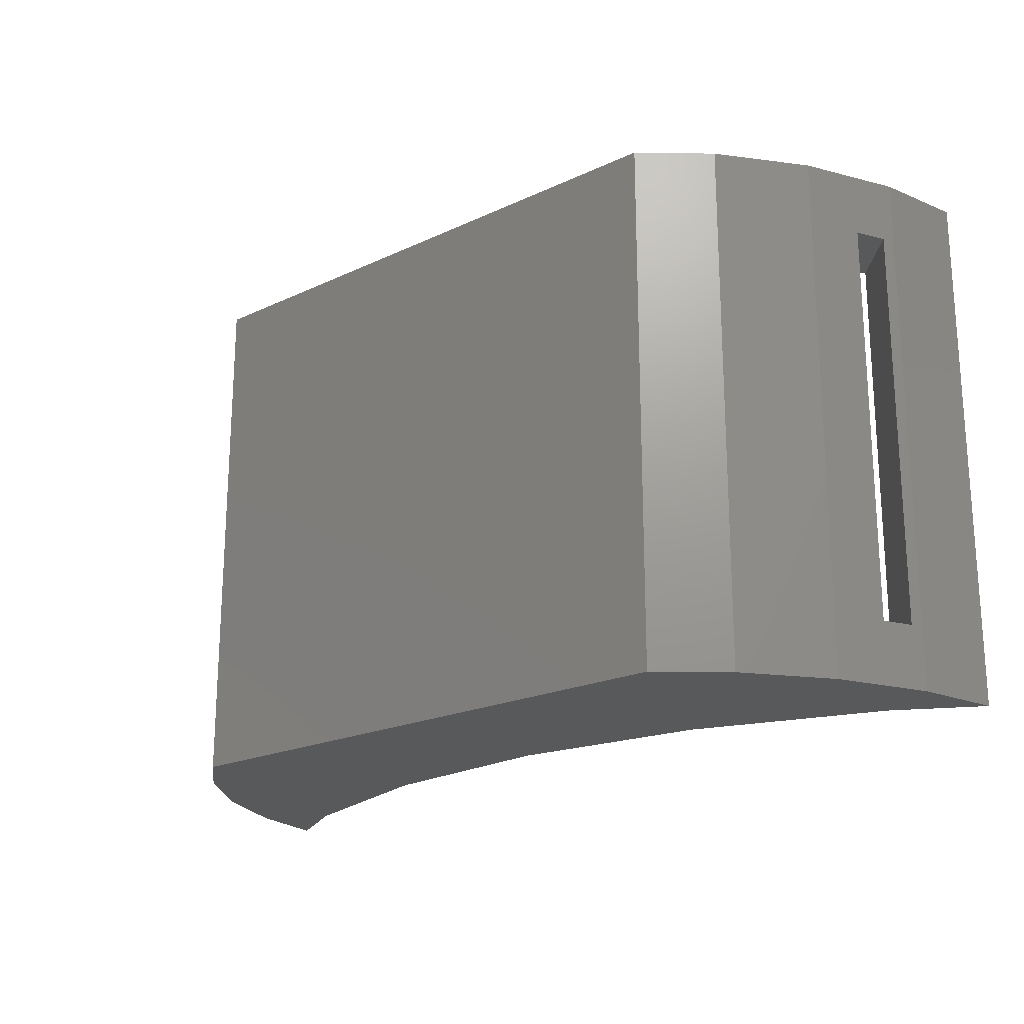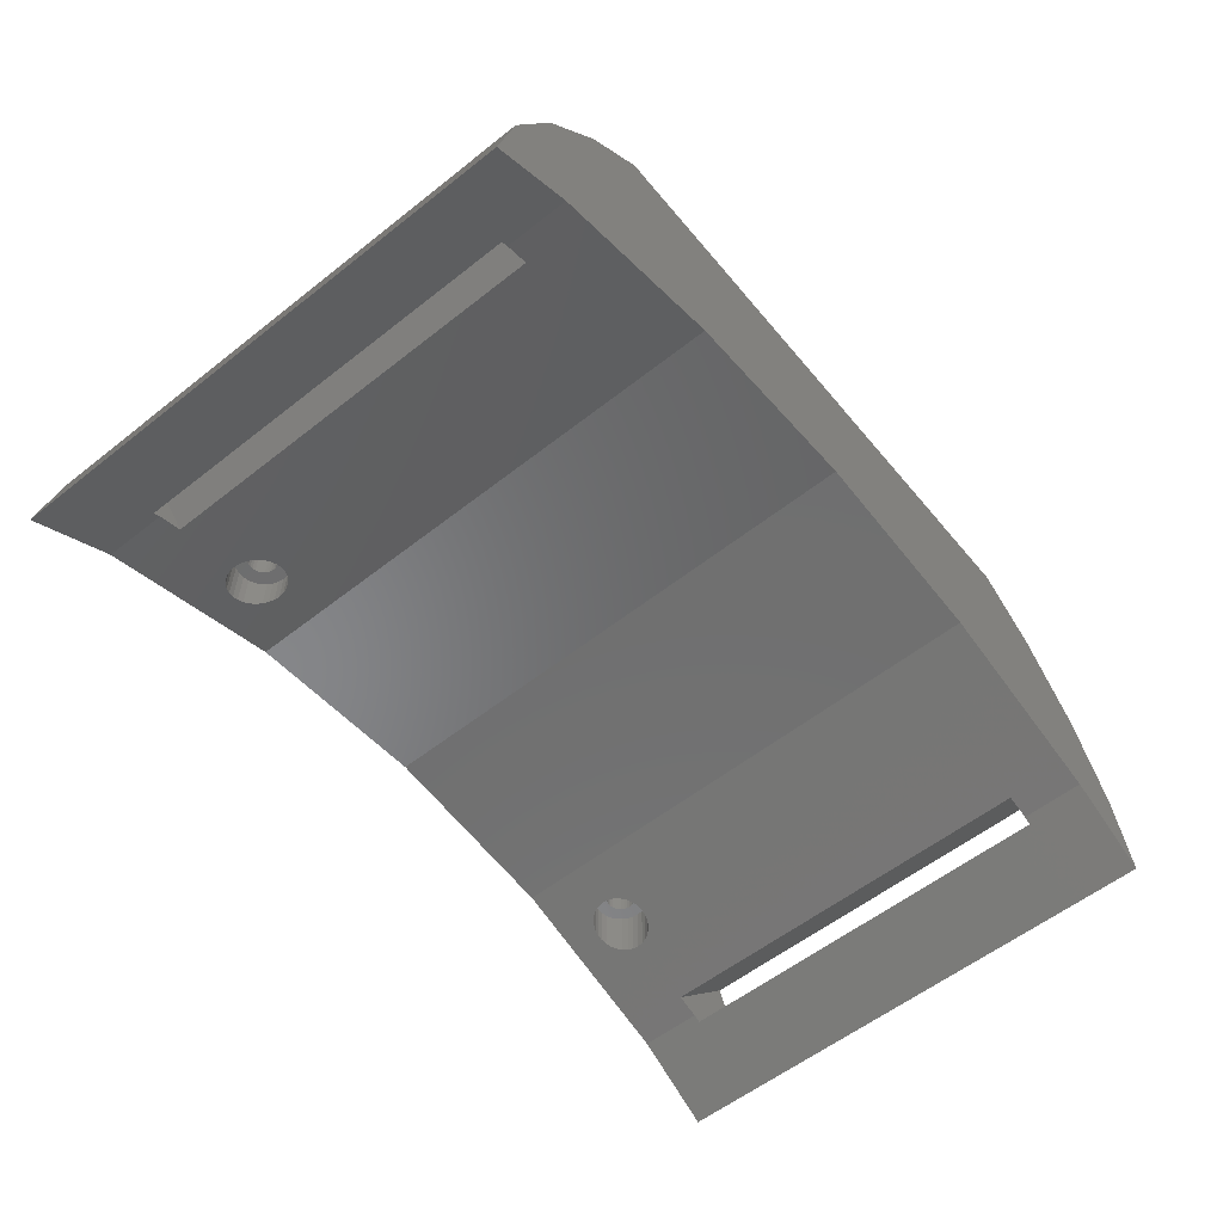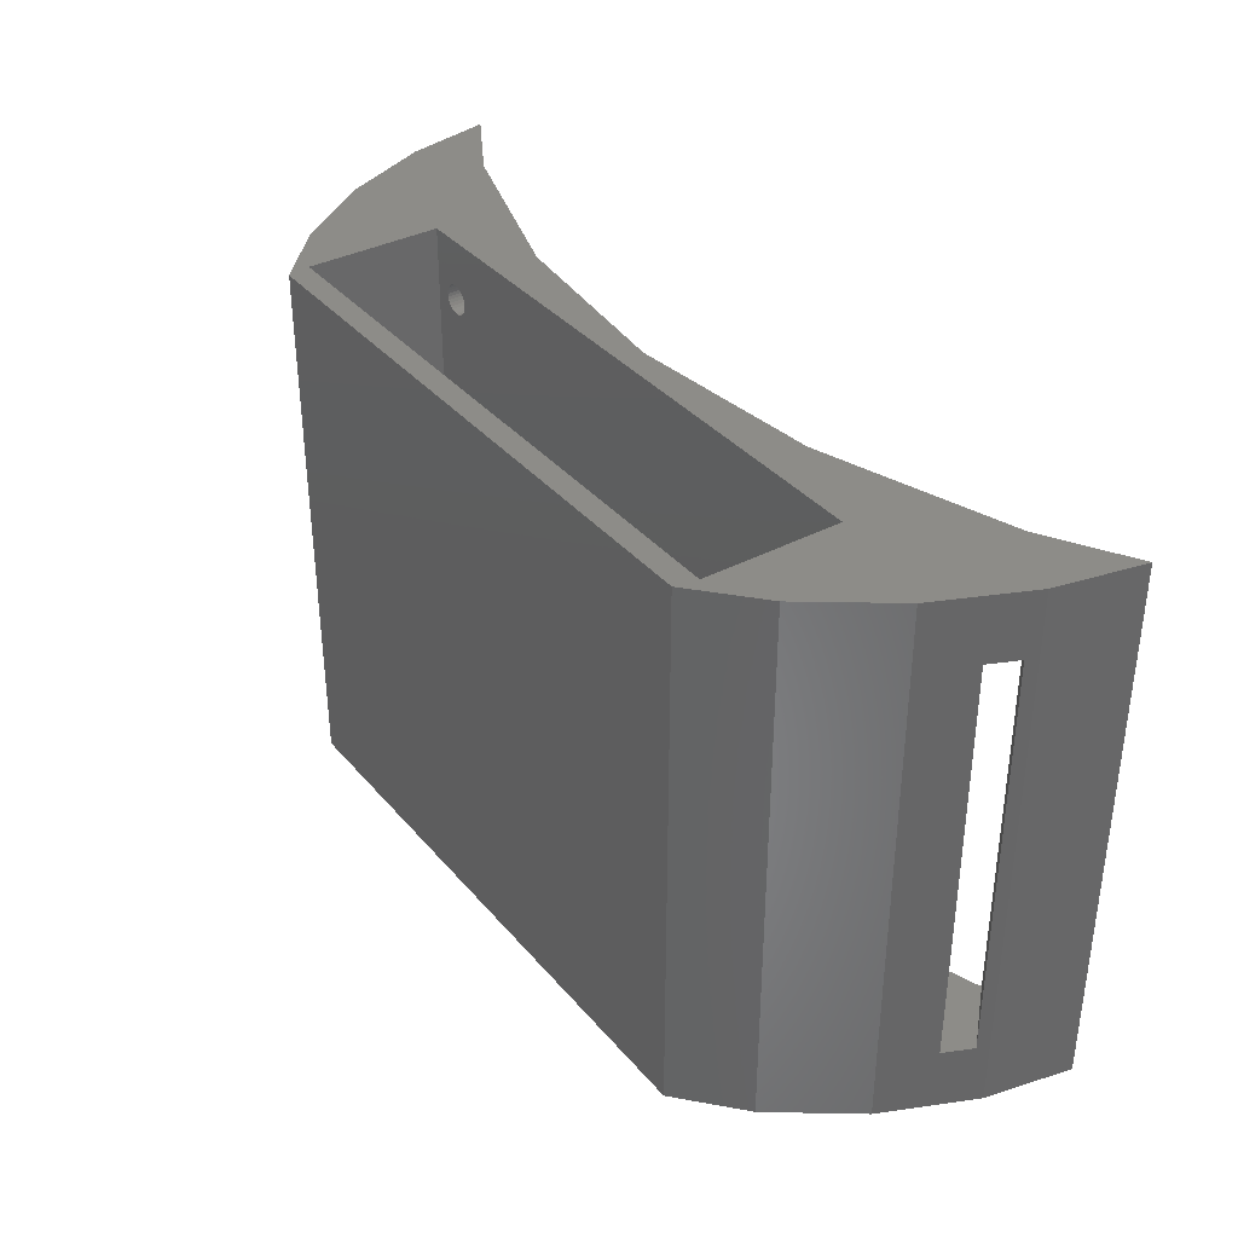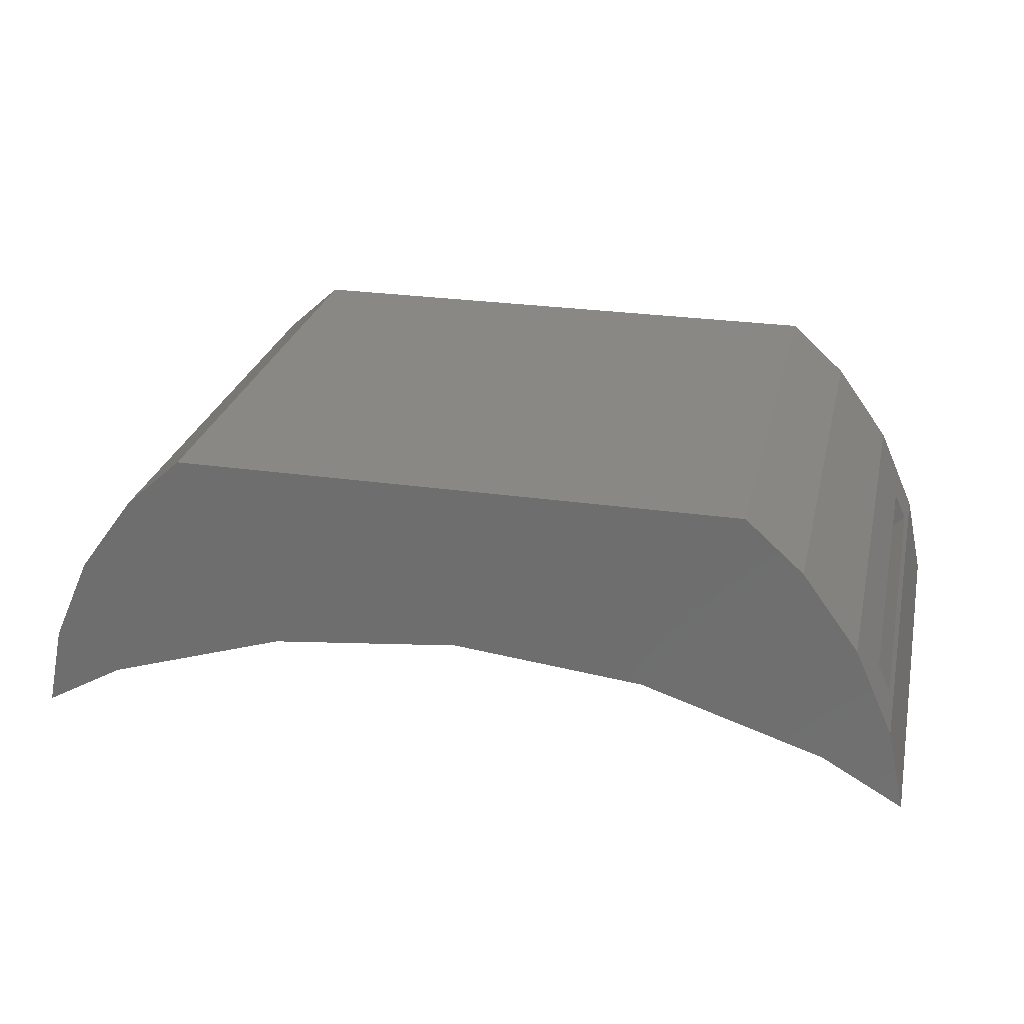
<metadata>
{"format":"stl","ext":"stl","renderer":"f3d","projection":"perspective","resolution":1024,"background":"white","views":[{"elev":-20.3,"azim":-139.5,"up":"+Z"},{"elev":-57.4,"azim":129.3,"up":"+Y"},{"elev":35.9,"azim":-124.6,"up":"+Z"},{"elev":26.6,"azim":-167.2,"up":"+Y"}]}
</metadata>
<code>
# stl→obj: 298 verts, 608 faces
v 19.71 24.95 18
v 20 23.45 18
v 23.71 21.35 18
v -19.71 24.95 18
v -20 23.45 18
v -23.71 21.35 18
v -20 14.45 18
v 25.95 7.293 18
v 30.34 9.859 18
v 27.63 15.95 18
v 31.58 4.046 18
v 20 14.45 18
v 13.27 11.42 18
v 0 12.81 18
v -13.27 11.42 18
v -25.95 7.293 18
v -27.63 15.95 18
v -30.34 9.859 18
v -31.58 4.046 18
v -27.63 15.95 -18
v -29.14 12.56 -13.75
v -30.34 9.859 -18
v -30.01 10.6 -13.75
v -30.01 10.6 13.75
v -29.14 12.56 13.75
v -31.58 4.046 -18
v 25.95 7.293 -18
v 30.34 9.859 -18
v 31.58 4.046 -18
v 27.63 15.95 -18
v 13.27 11.42 -18
v 23.71 21.35 -18
v 19.71 24.95 -18
v 0 12.81 -18
v -19.71 24.95 -18
v -13.27 11.42 -18
v -23.71 21.35 -18
v -25.95 7.293 -18
v 29.14 12.56 13.75
v 30.01 10.6 13.75
v 30.01 10.6 -13.75
v 29.14 12.56 -13.75
v -20 23.45 -16
v -20 14.45 -16
v 20 23.45 -16
v 20 14.45 -16
v 17.33 14.45 14.63
v 17.5 14.45 14.76
v -17.69 14.45 14.84
v -17.9 14.45 14.88
v -17.5 14.45 14.76
v -17.33 14.45 14.63
v 17.19 14.45 14.48
v -17.19 14.45 14.48
v 17.09 14.45 14.3
v -17.09 14.45 14.3
v 17.02 14.45 14.1
v -17.02 14.45 14.1
v 17 14.45 13.89
v -17 14.45 13.89
v 17.02 14.45 13.68
v -17.02 14.45 13.68
v 17.09 14.45 13.48
v -17.09 14.45 13.48
v 17.19 14.45 13.3
v -17.19 14.45 13.3
v 17.33 14.45 13.15
v -17.33 14.45 13.15
v 17.5 14.45 13.02
v 17.69 14.45 12.94
v 17.9 14.45 12.9
v -17.5 14.45 13.02
v 17.9 14.45 14.88
v 18.1 14.45 14.88
v 18.31 14.45 14.84
v 18.5 14.45 14.76
v 18.67 14.45 14.63
v 18.81 14.45 14.48
v 18.91 14.45 14.3
v 18.98 14.45 14.1
v 19 14.45 13.89
v 18.98 14.45 13.68
v 18.1 14.45 12.9
v -17.69 14.45 12.94
v -17.9 14.45 12.9
v 18.31 14.45 12.94
v 18.5 14.45 13.02
v 18.67 14.45 13.15
v 18.81 14.45 13.3
v 18.91 14.45 13.48
v 17.69 14.45 14.84
v -18.1 14.45 14.88
v -18.31 14.45 14.84
v -18.5 14.45 14.76
v -18.67 14.45 14.63
v -18.81 14.45 14.48
v -18.91 14.45 14.3
v -18.98 14.45 14.1
v -19 14.45 13.89
v -18.98 14.45 13.68
v -18.1 14.45 12.9
v -18.31 14.45 12.94
v -18.5 14.45 13.02
v -18.91 14.45 13.48
v -18.81 14.45 13.3
v -18.67 14.45 13.15
v -17.02 12.65 13.68
v -17 12.65 13.89
v -19 12.65 13.89
v -18.98 12.65 13.68
v -17.9 12.65 12.9
v -18.1 12.65 12.9
v -18.1 12.65 14.88
v -17.9 12.65 14.88
v -17.33 12.65 13.15
v -17.19 12.65 13.3
v -17.09 12.65 13.48
v -18.5 12.65 13.02
v -18.67 12.65 13.15
v -18.31 12.65 12.94
v -17.09 12.65 14.3
v -17.19 12.65 14.48
v -17.5 12.65 13.02
v -17.69 12.65 12.94
v -18.91 12.65 13.48
v -18.81 12.65 13.3
v -17.5 12.65 14.76
v -17.33 12.65 14.63
v -17.02 12.65 14.1
v -18.67 12.65 14.63
v -18.5 12.65 14.76
v -18.81 12.65 14.48
v -18.91 12.65 14.3
v -18.98 12.65 14.1
v -18.31 12.65 14.84
v -17.69 12.65 14.84
v 18.98 12.65 13.68
v 19 12.65 13.89
v 18.1 12.65 12.9
v 17.9 12.65 12.9
v 17.9 12.65 14.88
v 18.1 12.65 14.88
v 18.67 12.65 13.15
v 18.81 12.65 13.3
v 18.91 12.65 13.48
v 17.19 12.65 13.3
v 17.33 12.65 13.15
v 17.69 12.65 12.94
v 17.5 12.65 13.02
v 18.91 12.65 14.3
v 18.81 12.65 14.48
v 18.5 12.65 13.02
v 18.31 12.65 12.94
v 17.02 12.65 13.68
v 17.09 12.65 13.48
v 17 12.65 13.89
v 18.31 12.65 14.84
v 18.5 12.65 14.76
v 18.67 12.65 14.63
v 17.33 12.65 14.63
v 17.5 12.65 14.76
v 17.69 12.65 14.84
v 17.19 12.65 14.48
v 17.09 12.65 14.3
v 17.02 12.65 14.1
v 18.98 12.65 14.1
v -16.14 12.65 13.49
v -16.1 10.5 13.89
v -16.1 12.65 13.89
v -16.14 10.48 13.49
v -19.9 12.65 13.89
v -19.86 9.274 13.49
v -19.86 12.65 13.49
v -19.9 9.26 13.89
v -18.2 12.65 12
v -17.8 9.942 12
v -17.8 12.65 12
v -18.2 9.813 12
v -18.2 12.65 15.78
v -17.8 9.942 15.78
v -18.2 9.813 15.78
v -17.8 12.65 15.78
v -16.73 12.65 12.48
v -16.46 10.38 12.77
v -16.46 12.65 12.77
v -16.73 10.29 12.48
v -19.54 12.65 12.77
v -19.27 9.465 12.48
v -19.27 12.65 12.48
v -19.54 9.378 12.77
v -19.74 12.65 13.12
v -19.74 9.314 13.12
v -18.95 12.65 12.24
v -18.59 9.687 12.08
v -18.59 12.65 12.08
v -18.95 9.569 12.24
v -16.26 10.44 13.12
v -16.26 12.65 13.12
v -17.41 12.65 12.08
v -17.05 10.19 12.24
v -17.05 12.65 12.24
v -17.41 10.07 12.08
v -18.59 12.65 15.7
v -18.95 12.65 15.54
v -19.27 12.65 15.3
v -17.41 12.65 15.7
v -19.54 12.65 15.01
v -17.05 12.65 15.54
v -19.74 12.65 14.66
v -19.86 12.65 14.29
v -16.73 12.65 15.3
v -16.46 12.65 15.01
v -16.26 12.65 14.66
v -16.14 12.65 14.29
v -16.14 10.48 14.29
v -16.46 10.38 15.01
v -16.73 10.29 15.3
v -16.26 10.44 14.66
v -19.54 9.378 15.01
v -19.74 9.314 14.66
v -17.05 10.19 15.54
v -18.59 9.687 15.7
v -18.95 9.569 15.54
v -19.27 9.465 15.3
v -19.86 9.274 14.29
v -17.41 10.07 15.7
v 19.86 9.274 13.49
v 19.9 12.65 13.89
v 19.86 12.65 13.49
v 19.9 9.26 13.89
v 16.1 10.5 13.89
v 16.14 12.65 13.49
v 16.1 12.65 13.89
v 16.14 10.48 13.49
v 17.8 9.942 12
v 18.2 12.65 12
v 17.8 12.65 12
v 18.2 9.813 12
v 17.8 9.942 15.78
v 18.2 12.65 15.78
v 18.2 9.813 15.78
v 17.8 12.65 15.78
v 19.27 9.465 12.48
v 19.54 12.65 12.77
v 19.27 12.65 12.48
v 19.54 9.378 12.77
v 16.46 10.38 12.77
v 16.73 12.65 12.48
v 16.46 12.65 12.77
v 16.73 10.29 12.48
v 16.26 10.44 13.12
v 16.26 12.65 13.12
v 17.05 10.19 12.24
v 17.41 12.65 12.08
v 17.05 12.65 12.24
v 17.41 10.07 12.08
v 19.74 12.65 13.12
v 19.74 9.314 13.12
v 18.59 9.687 12.08
v 18.95 12.65 12.24
v 18.59 12.65 12.08
v 18.95 9.569 12.24
v 17.41 12.65 15.7
v 17.05 12.65 15.54
v 16.73 12.65 15.3
v 18.59 12.65 15.7
v 16.46 12.65 15.01
v 18.95 12.65 15.54
v 16.26 12.65 14.66
v 16.14 12.65 14.29
v 19.27 12.65 15.3
v 19.54 12.65 15.01
v 19.74 12.65 14.66
v 19.86 12.65 14.29
v 19.86 9.274 14.29
v 19.27 9.465 15.3
v 19.54 9.378 15.01
v 19.74 9.314 14.66
v 16.26 10.44 14.66
v 16.46 10.38 15.01
v 18.95 9.569 15.54
v 17.41 10.07 15.7
v 17.05 10.19 15.54
v 16.73 10.29 15.3
v 16.14 10.48 14.29
v 18.59 9.687 15.7
v -25.95 7.293 -13.75
v -24.39 7.802 -13.75
v -24.39 7.802 13.75
v -25.95 7.293 13.75
v -26.43 7.017 13.75
v -26.43 7.017 -13.75
v 25.95 7.293 -13.75
v 26.43 7.017 -13.75
v 26.43 7.017 13.75
v 25.95 7.293 13.75
v 24.39 7.802 13.75
v 24.39 7.802 -13.75
f 1 2 3
f 4 2 1
f 4 5 2
f 5 6 7
f 6 5 4
f 8 9 10
f 9 8 11
f 12 10 3
f 12 3 2
f 10 12 8
f 12 13 8
f 12 14 13
f 7 14 12
f 7 15 14
f 7 16 15
f 17 7 6
f 7 17 16
f 18 16 17
f 16 18 19
f 20 21 17
f 22 21 20
f 23 22 24
f 21 22 23
f 25 17 21
f 18 25 24
f 25 18 17
f 18 24 22
f 26 18 22
f 18 26 19
f 27 28 29
f 28 27 30
f 31 30 27
f 30 31 32
f 32 31 33
f 34 33 31
f 35 34 36
f 34 35 33
f 36 37 35
f 20 36 38
f 36 20 37
f 38 22 20
f 22 38 26
f 10 39 30
f 9 39 10
f 40 9 41
f 39 9 40
f 42 30 39
f 28 42 41
f 42 28 30
f 28 41 9
f 11 28 9
f 28 11 29
f 35 6 4
f 6 35 37
f 20 6 37
f 6 20 17
f 10 32 3
f 32 10 30
f 32 1 3
f 1 32 33
f 7 43 5
f 43 7 44
f 43 2 5
f 2 43 45
f 46 2 45
f 2 46 12
f 47 12 48
f 7 49 50
f 12 47 7
f 7 51 49
f 52 7 47
f 7 52 51
f 53 52 47
f 53 54 52
f 55 54 53
f 55 56 54
f 57 56 55
f 57 58 56
f 59 58 57
f 59 60 58
f 61 60 59
f 61 62 60
f 63 62 61
f 63 64 62
f 65 64 63
f 65 66 64
f 67 66 65
f 67 68 66
f 46 67 69
f 67 46 68
f 46 69 70
f 44 68 46
f 46 70 71
f 68 44 72
f 73 12 74
f 12 75 74
f 12 76 75
f 12 77 76
f 12 78 77
f 12 79 78
f 12 80 79
f 12 81 80
f 12 82 81
f 46 71 83
f 72 44 84
f 84 44 85
f 86 46 83
f 87 46 86
f 88 46 87
f 89 46 88
f 90 46 89
f 82 46 90
f 46 82 12
f 91 12 73
f 48 12 91
f 92 7 50
f 93 7 92
f 94 7 93
f 95 7 94
f 96 7 95
f 97 7 96
f 98 7 97
f 99 7 98
f 100 7 99
f 85 44 101
f 101 44 102
f 102 44 103
f 100 44 7
f 104 44 100
f 105 44 104
f 106 44 105
f 103 44 106
f 43 46 45
f 46 43 44
f 107 60 62
f 60 107 108
f 109 100 99
f 100 109 110
f 101 111 85
f 111 101 112
f 113 50 114
f 50 113 92
f 115 66 68
f 66 115 116
f 117 62 64
f 62 117 107
f 106 118 103
f 118 106 119
f 102 112 101
f 112 102 120
f 121 54 56
f 54 121 122
f 116 64 66
f 64 116 117
f 84 123 72
f 123 84 124
f 85 124 84
f 124 85 111
f 72 115 68
f 115 72 123
f 125 105 104
f 105 125 126
f 126 106 105
f 106 126 119
f 110 104 100
f 104 110 125
f 103 120 102
f 120 103 118
f 127 52 128
f 52 127 51
f 122 52 54
f 52 122 128
f 129 56 58
f 56 129 121
f 108 58 60
f 58 108 129
f 130 94 131
f 94 130 95
f 132 97 96
f 97 132 133
f 134 99 98
f 99 134 109
f 131 93 135
f 93 131 94
f 130 96 95
f 96 130 132
f 133 98 97
f 98 133 134
f 136 51 127
f 51 136 49
f 114 49 136
f 49 114 50
f 135 92 113
f 92 135 93
f 137 81 82
f 81 137 138
f 71 139 83
f 139 71 140
f 141 74 142
f 74 141 73
f 143 89 88
f 89 143 144
f 145 82 90
f 82 145 137
f 146 67 65
f 67 146 147
f 69 148 70
f 148 69 149
f 150 78 79
f 78 150 151
f 144 90 89
f 90 144 145
f 86 152 87
f 152 86 153
f 83 153 86
f 153 83 139
f 87 143 88
f 143 87 152
f 154 63 61
f 63 154 155
f 155 65 63
f 65 155 146
f 156 61 59
f 61 156 154
f 67 149 69
f 149 67 147
f 70 140 71
f 140 70 148
f 142 75 157
f 75 142 74
f 158 77 159
f 77 158 76
f 160 48 161
f 48 160 47
f 162 73 141
f 73 162 91
f 160 53 47
f 53 160 163
f 164 57 55
f 57 164 165
f 165 59 57
f 59 165 156
f 157 76 158
f 76 157 75
f 151 77 78
f 77 151 159
f 166 79 80
f 79 166 150
f 138 80 81
f 80 138 166
f 161 91 162
f 91 161 48
f 163 55 53
f 55 163 164
f 167 168 169
f 168 167 170
f 171 172 173
f 172 171 174
f 175 176 177
f 176 175 178
f 179 180 181
f 180 179 182
f 183 184 185
f 184 183 186
f 187 188 189
f 188 187 190
f 191 190 187
f 190 191 192
f 193 194 195
f 194 193 196
f 185 197 198
f 197 185 184
f 198 170 167
f 170 198 197
f 199 200 201
f 200 199 202
f 177 202 199
f 202 177 176
f 201 186 183
f 186 201 200
f 173 192 191
f 192 173 172
f 113 179 203
f 179 113 182
f 135 203 204
f 114 182 113
f 131 204 205
f 182 114 206
f 130 205 207
f 136 206 114
f 206 136 208
f 203 135 113
f 204 131 135
f 132 207 209
f 205 130 131
f 207 132 130
f 209 133 132
f 210 133 209
f 210 134 133
f 171 134 210
f 171 109 134
f 171 110 109
f 173 110 171
f 173 125 110
f 191 125 173
f 125 191 126
f 187 126 191
f 126 187 119
f 189 119 187
f 119 189 118
f 118 193 120
f 193 118 189
f 127 208 136
f 208 127 211
f 128 211 127
f 211 128 212
f 122 212 128
f 212 122 213
f 121 213 122
f 121 214 213
f 129 214 121
f 108 214 129
f 108 169 214
f 107 169 108
f 107 167 169
f 117 167 107
f 198 117 116
f 185 116 115
f 117 198 167
f 183 115 123
f 201 123 124
f 199 124 111
f 116 185 198
f 195 120 193
f 120 195 112
f 115 183 185
f 175 112 195
f 123 201 183
f 112 175 111
f 124 199 201
f 177 111 175
f 111 177 199
f 189 196 193
f 196 189 188
f 195 178 175
f 178 195 194
f 168 214 169
f 214 168 215
f 216 211 212
f 211 216 217
f 215 213 214
f 213 215 218
f 218 212 213
f 212 218 216
f 219 209 207
f 209 219 220
f 208 217 221
f 217 208 211
f 203 181 222
f 181 203 179
f 204 222 223
f 222 204 203
f 224 207 205
f 207 224 219
f 220 210 209
f 210 220 225
f 225 171 210
f 171 225 174
f 206 221 226
f 221 206 208
f 182 226 180
f 226 182 206
f 205 223 224
f 223 205 204
f 227 228 229
f 228 227 230
f 231 232 233
f 232 231 234
f 235 236 237
f 236 235 238
f 239 240 241
f 240 239 242
f 243 244 245
f 244 243 246
f 247 248 249
f 248 247 250
f 251 249 252
f 249 251 247
f 253 254 255
f 254 253 256
f 246 257 244
f 257 246 258
f 258 229 257
f 229 258 227
f 259 260 261
f 260 259 262
f 238 261 236
f 261 238 259
f 262 245 260
f 245 262 243
f 234 252 232
f 252 234 251
f 141 242 263
f 242 141 240
f 162 263 264
f 142 240 141
f 161 264 265
f 240 142 266
f 160 265 267
f 157 266 142
f 266 157 268
f 263 162 141
f 264 161 162
f 163 267 269
f 265 160 161
f 267 163 160
f 269 164 163
f 270 164 269
f 270 165 164
f 233 165 270
f 233 156 165
f 233 154 156
f 232 154 233
f 232 155 154
f 252 155 232
f 155 252 146
f 249 146 252
f 146 249 147
f 248 147 249
f 147 248 149
f 149 255 148
f 255 149 248
f 158 268 157
f 268 158 271
f 159 271 158
f 271 159 272
f 151 272 159
f 272 151 273
f 150 273 151
f 150 274 273
f 166 274 150
f 138 274 166
f 138 228 274
f 137 228 138
f 137 229 228
f 145 229 137
f 257 145 144
f 244 144 143
f 145 257 229
f 245 143 152
f 260 152 153
f 261 153 139
f 144 244 257
f 254 148 255
f 148 254 140
f 143 245 244
f 237 140 254
f 152 260 245
f 140 237 139
f 153 261 260
f 236 139 237
f 139 236 261
f 250 255 248
f 255 250 253
f 256 237 254
f 237 256 235
f 228 275 274
f 275 228 230
f 272 276 271
f 276 272 277
f 274 278 273
f 278 274 275
f 273 277 272
f 277 273 278
f 267 279 269
f 279 267 280
f 281 271 276
f 271 281 268
f 282 242 239
f 242 282 263
f 283 263 282
f 263 283 264
f 265 280 267
f 280 265 284
f 269 285 270
f 285 269 279
f 270 231 233
f 231 270 285
f 286 268 281
f 268 286 266
f 241 266 286
f 266 241 240
f 284 264 283
f 264 284 265
f 287 38 288
f 16 181 15
f 16 222 181
f 16 223 222
f 16 224 223
f 16 219 224
f 289 219 16
f 219 289 220
f 220 289 225
f 289 16 290
f 225 289 174
f 289 172 174
f 289 192 172
f 289 190 192
f 289 188 190
f 289 196 188
f 288 196 289
f 178 288 176
f 194 288 178
f 196 288 194
f 180 15 181
f 226 15 180
f 221 15 226
f 217 15 221
f 216 15 217
f 218 15 216
f 215 15 218
f 168 15 215
f 170 15 168
f 197 15 170
f 36 197 184
f 288 202 176
f 36 202 288
f 202 36 200
f 200 36 186
f 186 36 184
f 197 36 15
f 36 288 38
f 19 291 16
f 19 292 291
f 26 292 19
f 38 292 26
f 292 38 287
f 16 291 290
f 36 14 15
f 14 36 34
f 293 27 294
f 295 8 296
f 8 295 11
f 294 11 295
f 29 294 27
f 294 29 11
f 227 297 230
f 258 297 227
f 246 297 258
f 243 297 246
f 262 297 243
f 298 262 259
f 262 298 297
f 298 259 238
f 241 13 239
f 13 282 239
f 13 283 282
f 13 284 283
f 13 280 284
f 13 279 280
f 13 285 279
f 13 231 285
f 13 234 231
f 13 251 234
f 31 251 13
f 235 298 238
f 256 298 235
f 31 256 253
f 31 253 250
f 31 250 247
f 251 31 247
f 256 31 298
f 27 298 31
f 298 27 293
f 13 241 8
f 286 8 241
f 281 8 286
f 276 8 281
f 277 8 276
f 297 277 278
f 297 278 275
f 297 275 230
f 277 297 8
f 8 297 296
f 34 13 14
f 13 34 31
f 33 4 1
f 4 33 35
f 21 289 25
f 289 21 288
f 21 287 288
f 23 287 21
f 287 23 292
f 292 24 291
f 24 292 23
f 290 25 289
f 24 290 291
f 290 24 25
f 298 39 297
f 39 298 42
f 293 41 42
f 41 293 294
f 293 42 298
f 41 295 40
f 295 41 294
f 296 40 295
f 40 296 39
f 39 296 297

</code>
